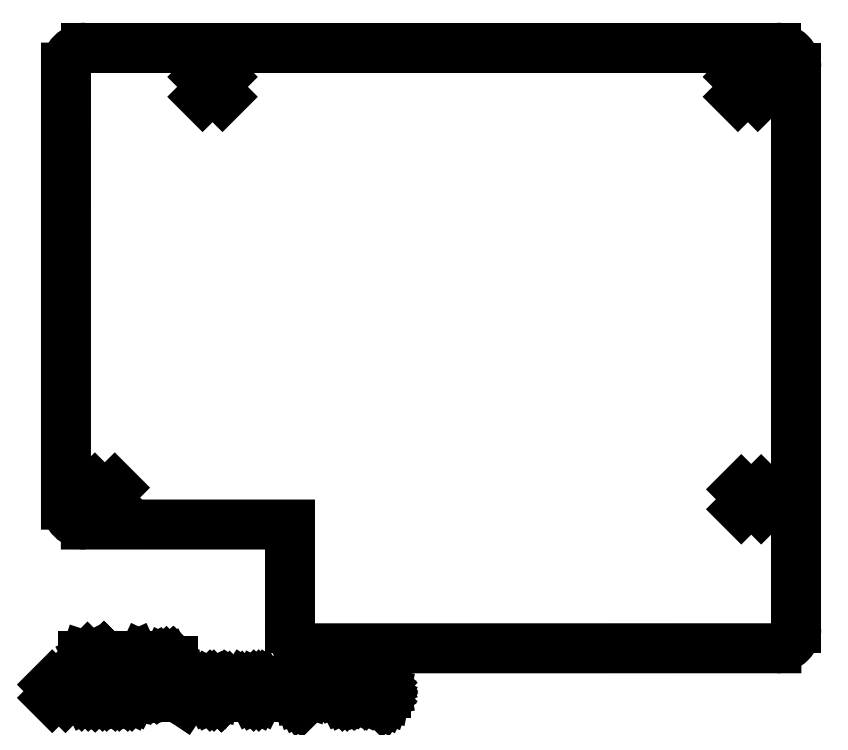
<metadata>
{"format":"dxf","ext":"dxf","renderer":"ezdxf+matplotlib","layout":"modelspace","background":"white","min_lineweight":24,"dpi":150}
</metadata>
<code>
0
SECTION
2
ENTITIES
0
LINE
8
BLACK
10
231.6
20
-147.2
11
302
21
-147.2
0
ARC
8
BLACK
10
231.6
20
-144.2
40
3
50
-180
51
-90
0
LINE
8
BLACK
10
228.6
20
-128.5
11
228.6
21
-144.2
0
ARC
8
BLACK
10
197.8
20
-125.5
40
3
50
-180
51
-90
0
LINE
8
BLACK
10
197.8
20
-56.58
11
302
21
-56.58
0
LINE
8
BLACK
10
197.8
20
-128.5
11
228.6
21
-128.5
0
LINE
8
BLACK
10
194.8
20
-125.5
11
194.8
21
-59.58
0
ARC
8
BLACK
10
302
20
-144.2
40
3
50
-90
51
0.0006303
0
LINE
8
BLACK
10
305
20
-144.2
11
305
21
-59.58
0
ARC
8
BLACK
10
302
20
-59.58
40
3
50
-0.0004202
51
90
0
ARC
8
BLACK
10
197.8
20
-59.58
40
3
50
-270
51
-180
0
LINE
8
BLACK
10
199.2
20
-123
11
202.2
21
-126
0
LINE
8
BLACK
10
202.2
20
-123
11
199.2
21
-126
0
LINE
8
BLACK
10
215.4
20
-60.98
11
218.4
21
-63.98
0
LINE
8
BLACK
10
218.4
20
-60.98
11
215.4
21
-63.98
0
LINE
8
BLACK
10
296.2
20
-60.98
11
299.2
21
-63.98
0
LINE
8
BLACK
10
299.2
20
-60.98
11
296.2
21
-63.98
0
LINE
8
BLACK
10
296.7
20
-123.2
11
299.7
21
-126.2
0
LINE
8
BLACK
10
299.7
20
-123.2
11
296.7
21
-126.2
0
LINE
8
BLACK
10
197.3
20
-150.4
11
197.3
21
-148.4
0
LINE
8
BLACK
10
197.3
20
-148.4
11
197.8
21
-148.4
0
LINE
8
BLACK
10
197.8
20
-148.4
11
198.1
21
-148.5
0
LINE
8
BLACK
10
198.1
20
-148.5
11
198.3
21
-148.7
0
LINE
8
BLACK
10
198.3
20
-148.7
11
198.3
21
-148.9
0
LINE
8
BLACK
10
198.3
20
-148.9
11
198.4
21
-149.2
0
LINE
8
BLACK
10
198.4
20
-149.2
11
198.4
21
-149.5
0
LINE
8
BLACK
10
198.4
20
-149.5
11
198.3
21
-149.9
0
LINE
8
BLACK
10
198.3
20
-149.9
11
198.3
21
-150.1
0
LINE
8
BLACK
10
198.3
20
-150.1
11
198.1
21
-150.3
0
LINE
8
BLACK
10
198.1
20
-150.3
11
197.8
21
-150.4
0
LINE
8
BLACK
10
197.8
20
-150.4
11
197.3
21
-150.4
0
LINE
8
BLACK
10
199.3
20
-150.4
11
199.3
21
-149
0
LINE
8
BLACK
10
199.3
20
-149.4
11
199.4
21
-149.2
0
LINE
8
BLACK
10
199.4
20
-149.2
11
199.5
21
-149.1
0
LINE
8
BLACK
10
199.5
20
-149.1
11
199.7
21
-149
0
LINE
8
BLACK
10
199.7
20
-149
11
199.9
21
-149
0
LINE
8
BLACK
10
200.5
20
-150.4
11
200.5
21
-149
0
LINE
8
BLACK
10
200.5
20
-148.4
11
200.4
21
-148.5
0
LINE
8
BLACK
10
200.4
20
-148.5
11
200.5
21
-148.6
0
LINE
8
BLACK
10
200.5
20
-148.6
11
200.6
21
-148.5
0
LINE
8
BLACK
10
200.6
20
-148.5
11
200.5
21
-148.4
0
LINE
8
BLACK
10
200.5
20
-148.4
11
200.5
21
-148.6
0
LINE
8
BLACK
10
201.8
20
-150.4
11
201.6
21
-150.3
0
LINE
8
BLACK
10
201.6
20
-150.3
11
201.5
21
-150.1
0
LINE
8
BLACK
10
201.5
20
-150.1
11
201.5
21
-148.4
0
LINE
8
BLACK
10
202.8
20
-150.4
11
202.6
21
-150.3
0
LINE
8
BLACK
10
202.6
20
-150.3
11
202.5
21
-150.1
0
LINE
8
BLACK
10
202.5
20
-150.1
11
202.5
21
-148.4
0
LINE
8
BLACK
10
205.1
20
-150.4
11
205.1
21
-148.4
0
LINE
8
BLACK
10
205.1
20
-148.4
11
205.8
21
-149.8
0
LINE
8
BLACK
10
205.8
20
-149.8
11
206.4
21
-148.4
0
LINE
8
BLACK
10
206.4
20
-148.4
11
206.4
21
-150.4
0
LINE
8
BLACK
10
208.3
20
-150.4
11
208.3
21
-149.3
0
LINE
8
BLACK
10
208.3
20
-149.3
11
208.2
21
-149.1
0
LINE
8
BLACK
10
208.2
20
-149.1
11
208
21
-149
0
LINE
8
BLACK
10
208
20
-149
11
207.6
21
-149
0
LINE
8
BLACK
10
207.6
20
-149
11
207.4
21
-149.1
0
LINE
8
BLACK
10
208.3
20
-150.3
11
208.1
21
-150.4
0
LINE
8
BLACK
10
208.1
20
-150.4
11
207.6
21
-150.4
0
LINE
8
BLACK
10
207.6
20
-150.4
11
207.4
21
-150.3
0
LINE
8
BLACK
10
207.4
20
-150.3
11
207.3
21
-150.1
0
LINE
8
BLACK
10
207.3
20
-150.1
11
207.3
21
-149.9
0
LINE
8
BLACK
10
207.3
20
-149.9
11
207.4
21
-149.7
0
LINE
8
BLACK
10
207.4
20
-149.7
11
207.6
21
-149.6
0
LINE
8
BLACK
10
207.6
20
-149.6
11
208.1
21
-149.6
0
LINE
8
BLACK
10
208.1
20
-149.6
11
208.3
21
-149.5
0
LINE
8
BLACK
10
209.2
20
-149
11
209.2
21
-151
0
LINE
8
BLACK
10
209.2
20
-149.1
11
209.4
21
-149
0
LINE
8
BLACK
10
209.4
20
-149
11
209.8
21
-149
0
LINE
8
BLACK
10
209.8
20
-149
11
210
21
-149.1
0
LINE
8
BLACK
10
210
20
-149.1
11
210.1
21
-149.2
0
LINE
8
BLACK
10
210.1
20
-149.2
11
210.2
21
-149.4
0
LINE
8
BLACK
10
210.2
20
-149.4
11
210.2
21
-150
0
LINE
8
BLACK
10
210.2
20
-150
11
210.1
21
-150.2
0
LINE
8
BLACK
10
210.1
20
-150.2
11
210
21
-150.3
0
LINE
8
BLACK
10
210
20
-150.3
11
209.8
21
-150.4
0
LINE
8
BLACK
10
209.8
20
-150.4
11
209.4
21
-150.4
0
LINE
8
BLACK
10
209.4
20
-150.4
11
209.2
21
-150.3
0
LINE
8
BLACK
10
211
20
-150.2
11
211.1
21
-150.3
0
LINE
8
BLACK
10
211.1
20
-150.3
11
211
21
-150.4
0
LINE
8
BLACK
10
211
20
-150.4
11
210.9
21
-150.3
0
LINE
8
BLACK
10
210.9
20
-150.3
11
211
21
-150.2
0
LINE
8
BLACK
10
211
20
-150.2
11
211
21
-150.4
0
LINE
8
BLACK
10
211
20
-149.1
11
211.1
21
-149.2
0
LINE
8
BLACK
10
211.1
20
-149.2
11
211
21
-149.3
0
LINE
8
BLACK
10
211
20
-149.3
11
210.9
21
-149.2
0
LINE
8
BLACK
10
210.9
20
-149.2
11
211
21
-149.1
0
LINE
8
BLACK
10
211
20
-149.1
11
211
21
-149.3
0
LINE
8
BLACK
10
192.7
20
-152.7
11
194.7
21
-154.7
0
LINE
8
BLACK
10
194.7
20
-152.7
11
192.7
21
-154.7
0
LINE
8
BLACK
10
197.1
20
-152.6
11
198.3
21
-152.6
0
LINE
8
BLACK
10
198.3
20
-152.6
11
197.7
21
-153.3
0
LINE
8
BLACK
10
197.7
20
-153.3
11
198
21
-153.3
0
LINE
8
BLACK
10
198
20
-153.3
11
198.2
21
-153.4
0
LINE
8
BLACK
10
198.2
20
-153.4
11
198.3
21
-153.5
0
LINE
8
BLACK
10
198.3
20
-153.5
11
198.3
21
-153.7
0
LINE
8
BLACK
10
198.3
20
-153.7
11
198.3
21
-154.2
0
LINE
8
BLACK
10
198.3
20
-154.2
11
198.3
21
-154.4
0
LINE
8
BLACK
10
198.3
20
-154.4
11
198.2
21
-154.5
0
LINE
8
BLACK
10
198.2
20
-154.5
11
198
21
-154.6
0
LINE
8
BLACK
10
198
20
-154.6
11
197.4
21
-154.6
0
LINE
8
BLACK
10
197.4
20
-154.6
11
197.2
21
-154.5
0
LINE
8
BLACK
10
197.2
20
-154.5
11
197.1
21
-154.4
0
LINE
8
BLACK
10
199.2
20
-154.4
11
199.3
21
-154.5
0
LINE
8
BLACK
10
199.3
20
-154.5
11
199.2
21
-154.6
0
LINE
8
BLACK
10
199.2
20
-154.6
11
199.1
21
-154.5
0
LINE
8
BLACK
10
199.1
20
-154.5
11
199.2
21
-154.4
0
LINE
8
BLACK
10
199.2
20
-154.4
11
199.2
21
-154.6
0
LINE
8
BLACK
10
200.5
20
-152.6
11
200.7
21
-152.6
0
LINE
8
BLACK
10
200.7
20
-152.6
11
200.9
21
-152.7
0
LINE
8
BLACK
10
200.9
20
-152.7
11
201
21
-152.8
0
LINE
8
BLACK
10
201
20
-152.8
11
201.1
21
-153
0
LINE
8
BLACK
10
201.1
20
-153
11
201.2
21
-153.3
0
LINE
8
BLACK
10
201.2
20
-153.3
11
201.2
21
-153.8
0
LINE
8
BLACK
10
201.2
20
-153.8
11
201.1
21
-154.2
0
LINE
8
BLACK
10
201.1
20
-154.2
11
201
21
-154.4
0
LINE
8
BLACK
10
201
20
-154.4
11
200.9
21
-154.5
0
LINE
8
BLACK
10
200.9
20
-154.5
11
200.7
21
-154.6
0
LINE
8
BLACK
10
200.7
20
-154.6
11
200.5
21
-154.6
0
LINE
8
BLACK
10
200.5
20
-154.6
11
200.3
21
-154.5
0
LINE
8
BLACK
10
200.3
20
-154.5
11
200.3
21
-154.4
0
LINE
8
BLACK
10
200.3
20
-154.4
11
200.2
21
-154.2
0
LINE
8
BLACK
10
200.2
20
-154.2
11
200.1
21
-153.8
0
LINE
8
BLACK
10
200.1
20
-153.8
11
200.1
21
-153.3
0
LINE
8
BLACK
10
200.1
20
-153.3
11
200.2
21
-153
0
LINE
8
BLACK
10
200.2
20
-153
11
200.3
21
-152.8
0
LINE
8
BLACK
10
200.3
20
-152.8
11
200.3
21
-152.7
0
LINE
8
BLACK
10
200.3
20
-152.7
11
200.5
21
-152.6
0
LINE
8
BLACK
10
202.4
20
-152.6
11
202.6
21
-152.6
0
LINE
8
BLACK
10
202.6
20
-152.6
11
202.8
21
-152.7
0
LINE
8
BLACK
10
202.8
20
-152.7
11
202.9
21
-152.8
0
LINE
8
BLACK
10
202.9
20
-152.8
11
203
21
-153
0
LINE
8
BLACK
10
203
20
-153
11
203.1
21
-153.3
0
LINE
8
BLACK
10
203.1
20
-153.3
11
203.1
21
-153.8
0
LINE
8
BLACK
10
203.1
20
-153.8
11
203
21
-154.2
0
LINE
8
BLACK
10
203
20
-154.2
11
202.9
21
-154.4
0
LINE
8
BLACK
10
202.9
20
-154.4
11
202.8
21
-154.5
0
LINE
8
BLACK
10
202.8
20
-154.5
11
202.6
21
-154.6
0
LINE
8
BLACK
10
202.6
20
-154.6
11
202.4
21
-154.6
0
LINE
8
BLACK
10
202.4
20
-154.6
11
202.3
21
-154.5
0
LINE
8
BLACK
10
202.3
20
-154.5
11
202.2
21
-154.4
0
LINE
8
BLACK
10
202.2
20
-154.4
11
202.1
21
-154.2
0
LINE
8
BLACK
10
202.1
20
-154.2
11
202
21
-153.8
0
LINE
8
BLACK
10
202
20
-153.8
11
202
21
-153.3
0
LINE
8
BLACK
10
202
20
-153.3
11
202.1
21
-153
0
LINE
8
BLACK
10
202.1
20
-153
11
202.2
21
-152.8
0
LINE
8
BLACK
10
202.2
20
-152.8
11
202.3
21
-152.7
0
LINE
8
BLACK
10
202.3
20
-152.7
11
202.4
21
-152.6
0
LINE
8
BLACK
10
204.3
20
-152.6
11
204.5
21
-152.6
0
LINE
8
BLACK
10
204.5
20
-152.6
11
204.7
21
-152.7
0
LINE
8
BLACK
10
204.7
20
-152.7
11
204.8
21
-152.8
0
LINE
8
BLACK
10
204.8
20
-152.8
11
204.9
21
-153
0
LINE
8
BLACK
10
204.9
20
-153
11
205
21
-153.3
0
LINE
8
BLACK
10
205
20
-153.3
11
205
21
-153.8
0
LINE
8
BLACK
10
205
20
-153.8
11
204.9
21
-154.2
0
LINE
8
BLACK
10
204.9
20
-154.2
11
204.8
21
-154.4
0
LINE
8
BLACK
10
204.8
20
-154.4
11
204.7
21
-154.5
0
LINE
8
BLACK
10
204.7
20
-154.5
11
204.5
21
-154.6
0
LINE
8
BLACK
10
204.5
20
-154.6
11
204.3
21
-154.6
0
LINE
8
BLACK
10
204.3
20
-154.6
11
204.2
21
-154.5
0
LINE
8
BLACK
10
204.2
20
-154.5
11
204.1
21
-154.4
0
LINE
8
BLACK
10
204.1
20
-154.4
11
204
21
-154.2
0
LINE
8
BLACK
10
204
20
-154.2
11
203.9
21
-153.8
0
LINE
8
BLACK
10
203.9
20
-153.8
11
203.9
21
-153.3
0
LINE
8
BLACK
10
203.9
20
-153.3
11
204
21
-153
0
LINE
8
BLACK
10
204
20
-153
11
204.1
21
-152.8
0
LINE
8
BLACK
10
204.1
20
-152.8
11
204.2
21
-152.7
0
LINE
8
BLACK
10
204.2
20
-152.7
11
204.3
21
-152.6
0
LINE
8
BLACK
10
205.9
20
-154.6
11
205.9
21
-153.2
0
LINE
8
BLACK
10
205.9
20
-153.4
11
206
21
-153.3
0
LINE
8
BLACK
10
206
20
-153.3
11
206.2
21
-153.2
0
LINE
8
BLACK
10
206.2
20
-153.2
11
206.4
21
-153.2
0
LINE
8
BLACK
10
206.4
20
-153.2
11
206.6
21
-153.3
0
LINE
8
BLACK
10
206.6
20
-153.3
11
206.7
21
-153.5
0
LINE
8
BLACK
10
206.7
20
-153.5
11
206.7
21
-154.6
0
LINE
8
BLACK
10
206.7
20
-153.5
11
206.8
21
-153.3
0
LINE
8
BLACK
10
206.8
20
-153.3
11
207
21
-153.2
0
LINE
8
BLACK
10
207
20
-153.2
11
207.3
21
-153.2
0
LINE
8
BLACK
10
207.3
20
-153.2
11
207.5
21
-153.3
0
LINE
8
BLACK
10
207.5
20
-153.3
11
207.6
21
-153.5
0
LINE
8
BLACK
10
207.6
20
-153.5
11
207.6
21
-154.6
0
LINE
8
BLACK
10
208.5
20
-154.6
11
208.5
21
-153.2
0
LINE
8
BLACK
10
208.5
20
-153.4
11
208.6
21
-153.3
0
LINE
8
BLACK
10
208.6
20
-153.3
11
208.8
21
-153.2
0
LINE
8
BLACK
10
208.8
20
-153.2
11
209.1
21
-153.2
0
LINE
8
BLACK
10
209.1
20
-153.2
11
209.3
21
-153.3
0
LINE
8
BLACK
10
209.3
20
-153.3
11
209.4
21
-153.5
0
LINE
8
BLACK
10
209.4
20
-153.5
11
209.4
21
-154.6
0
LINE
8
BLACK
10
209.4
20
-153.5
11
209.5
21
-153.3
0
LINE
8
BLACK
10
209.5
20
-153.3
11
209.7
21
-153.2
0
LINE
8
BLACK
10
209.7
20
-153.2
11
210
21
-153.2
0
LINE
8
BLACK
10
210
20
-153.2
11
210.2
21
-153.3
0
LINE
8
BLACK
10
210.2
20
-153.3
11
210.3
21
-153.5
0
LINE
8
BLACK
10
210.3
20
-153.5
11
210.3
21
-154.6
0
LINE
8
BLACK
10
214.2
20
-152.5
11
212.4
21
-155.1
0
LINE
8
BLACK
10
216.7
20
-152.6
11
216.9
21
-152.6
0
LINE
8
BLACK
10
216.9
20
-152.6
11
217.1
21
-152.7
0
LINE
8
BLACK
10
217.1
20
-152.7
11
217.2
21
-152.8
0
LINE
8
BLACK
10
217.2
20
-152.8
11
217.3
21
-153
0
LINE
8
BLACK
10
217.3
20
-153
11
217.4
21
-153.3
0
LINE
8
BLACK
10
217.4
20
-153.3
11
217.4
21
-153.8
0
LINE
8
BLACK
10
217.4
20
-153.8
11
217.3
21
-154.2
0
LINE
8
BLACK
10
217.3
20
-154.2
11
217.2
21
-154.4
0
LINE
8
BLACK
10
217.2
20
-154.4
11
217.1
21
-154.5
0
LINE
8
BLACK
10
217.1
20
-154.5
11
216.9
21
-154.6
0
LINE
8
BLACK
10
216.9
20
-154.6
11
216.7
21
-154.6
0
LINE
8
BLACK
10
216.7
20
-154.6
11
216.5
21
-154.5
0
LINE
8
BLACK
10
216.5
20
-154.5
11
216.4
21
-154.4
0
LINE
8
BLACK
10
216.4
20
-154.4
11
216.3
21
-154.2
0
LINE
8
BLACK
10
216.3
20
-154.2
11
216.3
21
-153.8
0
LINE
8
BLACK
10
216.3
20
-153.8
11
216.3
21
-153.3
0
LINE
8
BLACK
10
216.3
20
-153.3
11
216.3
21
-153
0
LINE
8
BLACK
10
216.3
20
-153
11
216.4
21
-152.8
0
LINE
8
BLACK
10
216.4
20
-152.8
11
216.5
21
-152.7
0
LINE
8
BLACK
10
216.5
20
-152.7
11
216.7
21
-152.6
0
LINE
8
BLACK
10
218.3
20
-154.4
11
218.3
21
-154.5
0
LINE
8
BLACK
10
218.3
20
-154.5
11
218.3
21
-154.6
0
LINE
8
BLACK
10
218.3
20
-154.6
11
218.2
21
-154.5
0
LINE
8
BLACK
10
218.2
20
-154.5
11
218.3
21
-154.4
0
LINE
8
BLACK
10
218.3
20
-154.4
11
218.3
21
-154.6
0
LINE
8
BLACK
10
220.3
20
-154.6
11
219.1
21
-154.6
0
LINE
8
BLACK
10
219.7
20
-154.6
11
219.7
21
-152.6
0
LINE
8
BLACK
10
219.7
20
-152.6
11
219.5
21
-152.9
0
LINE
8
BLACK
10
219.5
20
-152.9
11
219.3
21
-153.1
0
LINE
8
BLACK
10
219.3
20
-153.1
11
219.1
21
-153.2
0
LINE
8
BLACK
10
222.2
20
-154.6
11
221
21
-154.6
0
LINE
8
BLACK
10
221.6
20
-154.6
11
221.6
21
-152.6
0
LINE
8
BLACK
10
221.6
20
-152.6
11
221.4
21
-152.9
0
LINE
8
BLACK
10
221.4
20
-152.9
11
221.2
21
-153.1
0
LINE
8
BLACK
10
221.2
20
-153.1
11
221
21
-153.2
0
LINE
8
BLACK
10
223.3
20
-153.4
11
223.1
21
-153.3
0
LINE
8
BLACK
10
223.1
20
-153.3
11
223
21
-153.2
0
LINE
8
BLACK
10
223
20
-153.2
11
222.9
21
-153.1
0
LINE
8
BLACK
10
222.9
20
-153.1
11
222.9
21
-153
0
LINE
8
BLACK
10
222.9
20
-153
11
223
21
-152.8
0
LINE
8
BLACK
10
223
20
-152.8
11
223.1
21
-152.7
0
LINE
8
BLACK
10
223.1
20
-152.7
11
223.3
21
-152.6
0
LINE
8
BLACK
10
223.3
20
-152.6
11
223.7
21
-152.6
0
LINE
8
BLACK
10
223.7
20
-152.6
11
223.9
21
-152.7
0
LINE
8
BLACK
10
223.9
20
-152.7
11
224
21
-152.8
0
LINE
8
BLACK
10
224
20
-152.8
11
224.1
21
-153
0
LINE
8
BLACK
10
224.1
20
-153
11
224.1
21
-153.1
0
LINE
8
BLACK
10
224.1
20
-153.1
11
224
21
-153.2
0
LINE
8
BLACK
10
224
20
-153.2
11
223.9
21
-153.3
0
LINE
8
BLACK
10
223.9
20
-153.3
11
223.7
21
-153.4
0
LINE
8
BLACK
10
223.7
20
-153.4
11
223.3
21
-153.4
0
LINE
8
BLACK
10
223.3
20
-153.4
11
223.1
21
-153.5
0
LINE
8
BLACK
10
223.1
20
-153.5
11
223
21
-153.6
0
LINE
8
BLACK
10
223
20
-153.6
11
222.9
21
-153.8
0
LINE
8
BLACK
10
222.9
20
-153.8
11
222.9
21
-154.2
0
LINE
8
BLACK
10
222.9
20
-154.2
11
223
21
-154.4
0
LINE
8
BLACK
10
223
20
-154.4
11
223.1
21
-154.5
0
LINE
8
BLACK
10
223.1
20
-154.5
11
223.3
21
-154.6
0
LINE
8
BLACK
10
223.3
20
-154.6
11
223.7
21
-154.6
0
LINE
8
BLACK
10
223.7
20
-154.6
11
223.9
21
-154.5
0
LINE
8
BLACK
10
223.9
20
-154.5
11
224
21
-154.4
0
LINE
8
BLACK
10
224
20
-154.4
11
224.1
21
-154.2
0
LINE
8
BLACK
10
224.1
20
-154.2
11
224.1
21
-153.8
0
LINE
8
BLACK
10
224.1
20
-153.8
11
224
21
-153.6
0
LINE
8
BLACK
10
224
20
-153.6
11
223.9
21
-153.5
0
LINE
8
BLACK
10
223.9
20
-153.5
11
223.7
21
-153.4
0
LINE
8
BLACK
10
226
20
-154.6
11
224.8
21
-154.6
0
LINE
8
BLACK
10
225.4
20
-154.6
11
225.4
21
-152.6
0
LINE
8
BLACK
10
225.4
20
-152.6
11
225.2
21
-152.9
0
LINE
8
BLACK
10
225.2
20
-152.9
11
225
21
-153.1
0
LINE
8
BLACK
10
225
20
-153.1
11
224.8
21
-153.2
0
LINE
8
BLACK
10
226.7
20
-152.6
11
226.7
21
-153
0
LINE
8
BLACK
10
227.5
20
-152.6
11
227.5
21
-153
0
LINE
8
BLACK
10
230.4
20
-155.3
11
230.3
21
-155.2
0
LINE
8
BLACK
10
230.3
20
-155.2
11
230.2
21
-155
0
LINE
8
BLACK
10
230.2
20
-155
11
230.1
21
-154.8
0
LINE
8
BLACK
10
230.1
20
-154.8
11
230
21
-154.5
0
LINE
8
BLACK
10
230
20
-154.5
11
229.9
21
-154
0
LINE
8
BLACK
10
229.9
20
-154
11
229.9
21
-153.6
0
LINE
8
BLACK
10
229.9
20
-153.6
11
230
21
-153.2
0
LINE
8
BLACK
10
230
20
-153.2
11
230.1
21
-152.9
0
LINE
8
BLACK
10
230.1
20
-152.9
11
230.2
21
-152.7
0
LINE
8
BLACK
10
230.2
20
-152.7
11
230.3
21
-152.4
0
LINE
8
BLACK
10
230.3
20
-152.4
11
230.4
21
-152.3
0
LINE
8
BLACK
10
232.1
20
-153.2
11
232.1
21
-154.6
0
LINE
8
BLACK
10
231.6
20
-152.5
11
231.1
21
-153.9
0
LINE
8
BLACK
10
231.1
20
-153.9
11
232.3
21
-153.9
0
LINE
8
BLACK
10
234.6
20
-154.6
11
234.6
21
-152.6
0
LINE
8
BLACK
10
235.5
20
-154.6
11
235.5
21
-153.5
0
LINE
8
BLACK
10
235.5
20
-153.5
11
235.4
21
-153.3
0
LINE
8
BLACK
10
235.4
20
-153.3
11
235.2
21
-153.2
0
LINE
8
BLACK
10
235.2
20
-153.2
11
234.9
21
-153.2
0
LINE
8
BLACK
10
234.9
20
-153.2
11
234.7
21
-153.3
0
LINE
8
BLACK
10
234.7
20
-153.3
11
234.6
21
-153.4
0
LINE
8
BLACK
10
236.7
20
-154.6
11
236.5
21
-154.5
0
LINE
8
BLACK
10
236.5
20
-154.5
11
236.4
21
-154.4
0
LINE
8
BLACK
10
236.4
20
-154.4
11
236.3
21
-154.2
0
LINE
8
BLACK
10
236.3
20
-154.2
11
236.3
21
-153.6
0
LINE
8
BLACK
10
236.3
20
-153.6
11
236.4
21
-153.4
0
LINE
8
BLACK
10
236.4
20
-153.4
11
236.5
21
-153.3
0
LINE
8
BLACK
10
236.5
20
-153.3
11
236.7
21
-153.2
0
LINE
8
BLACK
10
236.7
20
-153.2
11
237
21
-153.2
0
LINE
8
BLACK
10
237
20
-153.2
11
237.2
21
-153.3
0
LINE
8
BLACK
10
237.2
20
-153.3
11
237.3
21
-153.4
0
LINE
8
BLACK
10
237.3
20
-153.4
11
237.4
21
-153.6
0
LINE
8
BLACK
10
237.4
20
-153.6
11
237.4
21
-154.2
0
LINE
8
BLACK
10
237.4
20
-154.2
11
237.3
21
-154.4
0
LINE
8
BLACK
10
237.3
20
-154.4
11
237.2
21
-154.5
0
LINE
8
BLACK
10
237.2
20
-154.5
11
237
21
-154.6
0
LINE
8
BLACK
10
237
20
-154.6
11
236.7
21
-154.6
0
LINE
8
BLACK
10
238.5
20
-154.6
11
238.3
21
-154.5
0
LINE
8
BLACK
10
238.3
20
-154.5
11
238.3
21
-154.3
0
LINE
8
BLACK
10
238.3
20
-154.3
11
238.3
21
-152.6
0
LINE
8
BLACK
10
240.1
20
-154.5
11
239.9
21
-154.6
0
LINE
8
BLACK
10
239.9
20
-154.6
11
239.5
21
-154.6
0
LINE
8
BLACK
10
239.5
20
-154.6
11
239.3
21
-154.5
0
LINE
8
BLACK
10
239.3
20
-154.5
11
239.2
21
-154.3
0
LINE
8
BLACK
10
239.2
20
-154.3
11
239.2
21
-153.5
0
LINE
8
BLACK
10
239.2
20
-153.5
11
239.3
21
-153.3
0
LINE
8
BLACK
10
239.3
20
-153.3
11
239.5
21
-153.2
0
LINE
8
BLACK
10
239.5
20
-153.2
11
239.9
21
-153.2
0
LINE
8
BLACK
10
239.9
20
-153.2
11
240.1
21
-153.3
0
LINE
8
BLACK
10
240.1
20
-153.3
11
240.2
21
-153.5
0
LINE
8
BLACK
10
240.2
20
-153.5
11
240.2
21
-153.7
0
LINE
8
BLACK
10
240.2
20
-153.7
11
239.2
21
-153.9
0
LINE
8
BLACK
10
240.9
20
-154.5
11
241.1
21
-154.6
0
LINE
8
BLACK
10
241.1
20
-154.6
11
241.5
21
-154.6
0
LINE
8
BLACK
10
241.5
20
-154.6
11
241.7
21
-154.5
0
LINE
8
BLACK
10
241.7
20
-154.5
11
241.8
21
-154.3
0
LINE
8
BLACK
10
241.8
20
-154.3
11
241.8
21
-154.2
0
LINE
8
BLACK
10
241.8
20
-154.2
11
241.7
21
-154
0
LINE
8
BLACK
10
241.7
20
-154
11
241.5
21
-153.9
0
LINE
8
BLACK
10
241.5
20
-153.9
11
241.2
21
-153.9
0
LINE
8
BLACK
10
241.2
20
-153.9
11
241
21
-153.8
0
LINE
8
BLACK
10
241
20
-153.8
11
240.9
21
-153.6
0
LINE
8
BLACK
10
240.9
20
-153.6
11
240.9
21
-153.5
0
LINE
8
BLACK
10
240.9
20
-153.5
11
241
21
-153.3
0
LINE
8
BLACK
10
241
20
-153.3
11
241.2
21
-153.2
0
LINE
8
BLACK
10
241.2
20
-153.2
11
241.5
21
-153.2
0
LINE
8
BLACK
10
241.5
20
-153.2
11
241.7
21
-153.3
0
LINE
8
BLACK
10
242.4
20
-155.3
11
242.5
21
-155.2
0
LINE
8
BLACK
10
242.5
20
-155.2
11
242.7
21
-155
0
LINE
8
BLACK
10
242.7
20
-155
11
242.8
21
-154.8
0
LINE
8
BLACK
10
242.8
20
-154.8
11
242.9
21
-154.5
0
LINE
8
BLACK
10
242.9
20
-154.5
11
243
21
-154
0
LINE
8
BLACK
10
243
20
-154
11
243
21
-153.6
0
LINE
8
BLACK
10
243
20
-153.6
11
242.9
21
-153.2
0
LINE
8
BLACK
10
242.9
20
-153.2
11
242.8
21
-152.9
0
LINE
8
BLACK
10
242.8
20
-152.9
11
242.7
21
-152.7
0
LINE
8
BLACK
10
242.7
20
-152.7
11
242.5
21
-152.4
0
LINE
8
BLACK
10
242.5
20
-152.4
11
242.4
21
-152.3
0
ENDSEC
0
EOF

</code>
